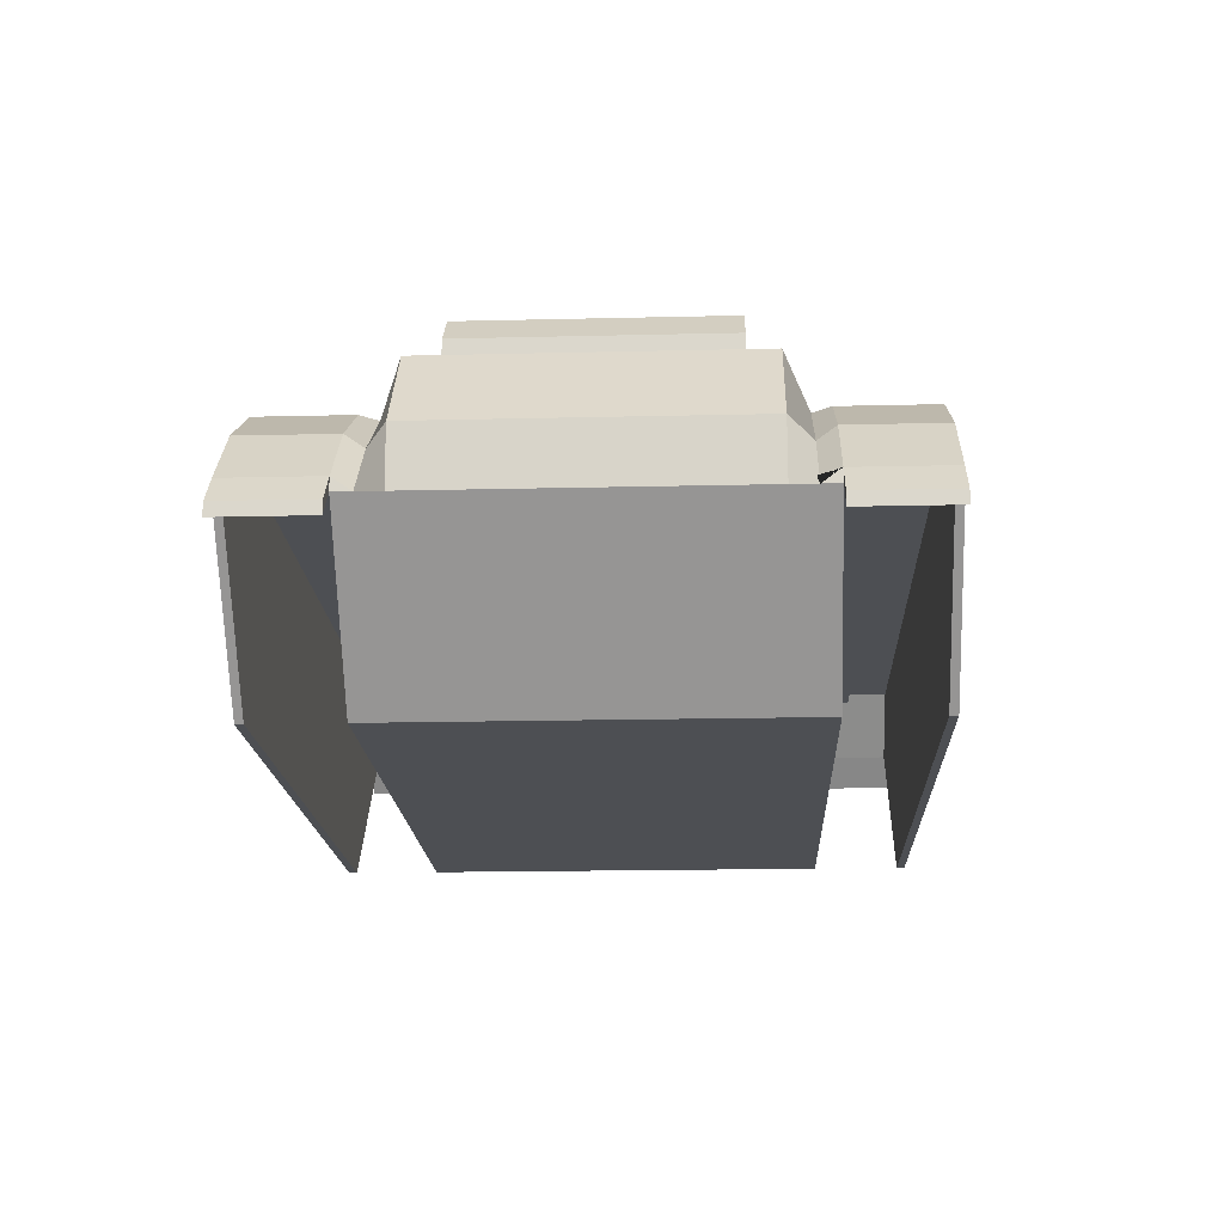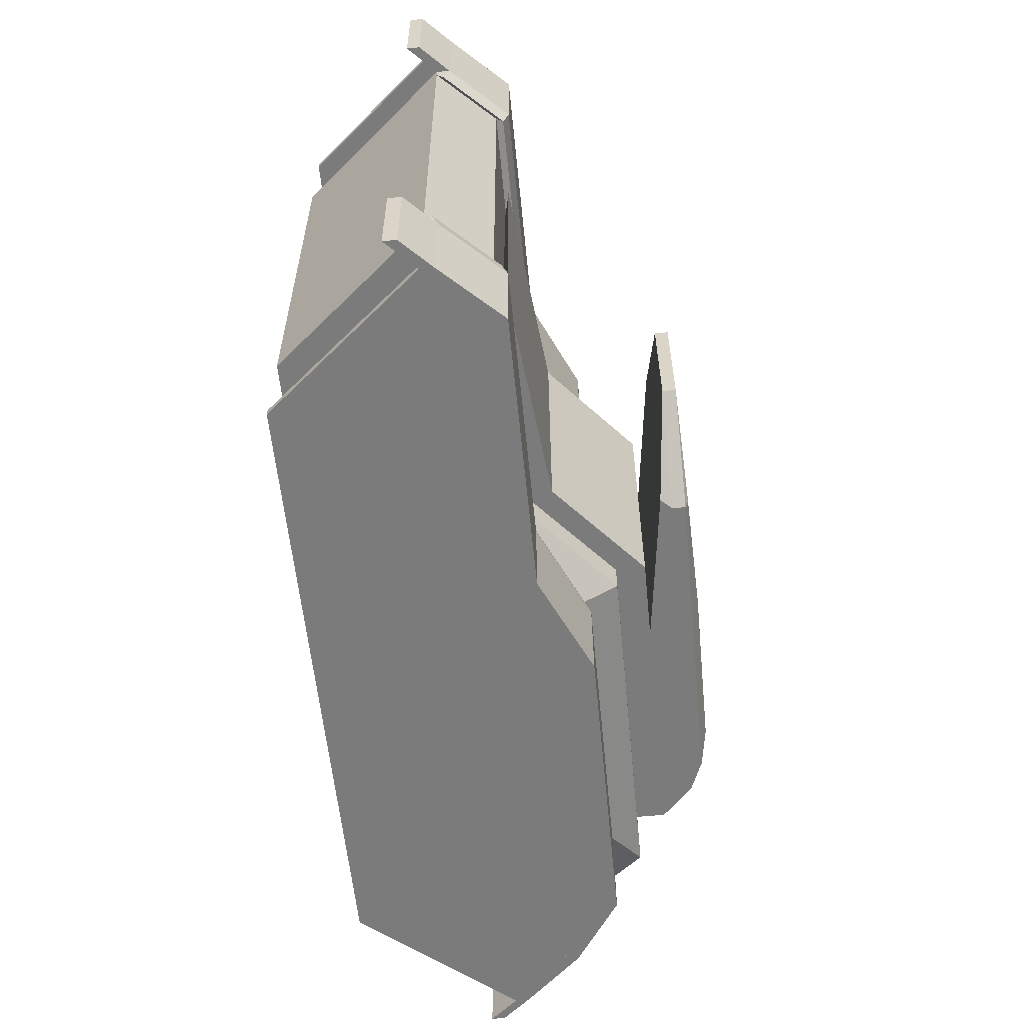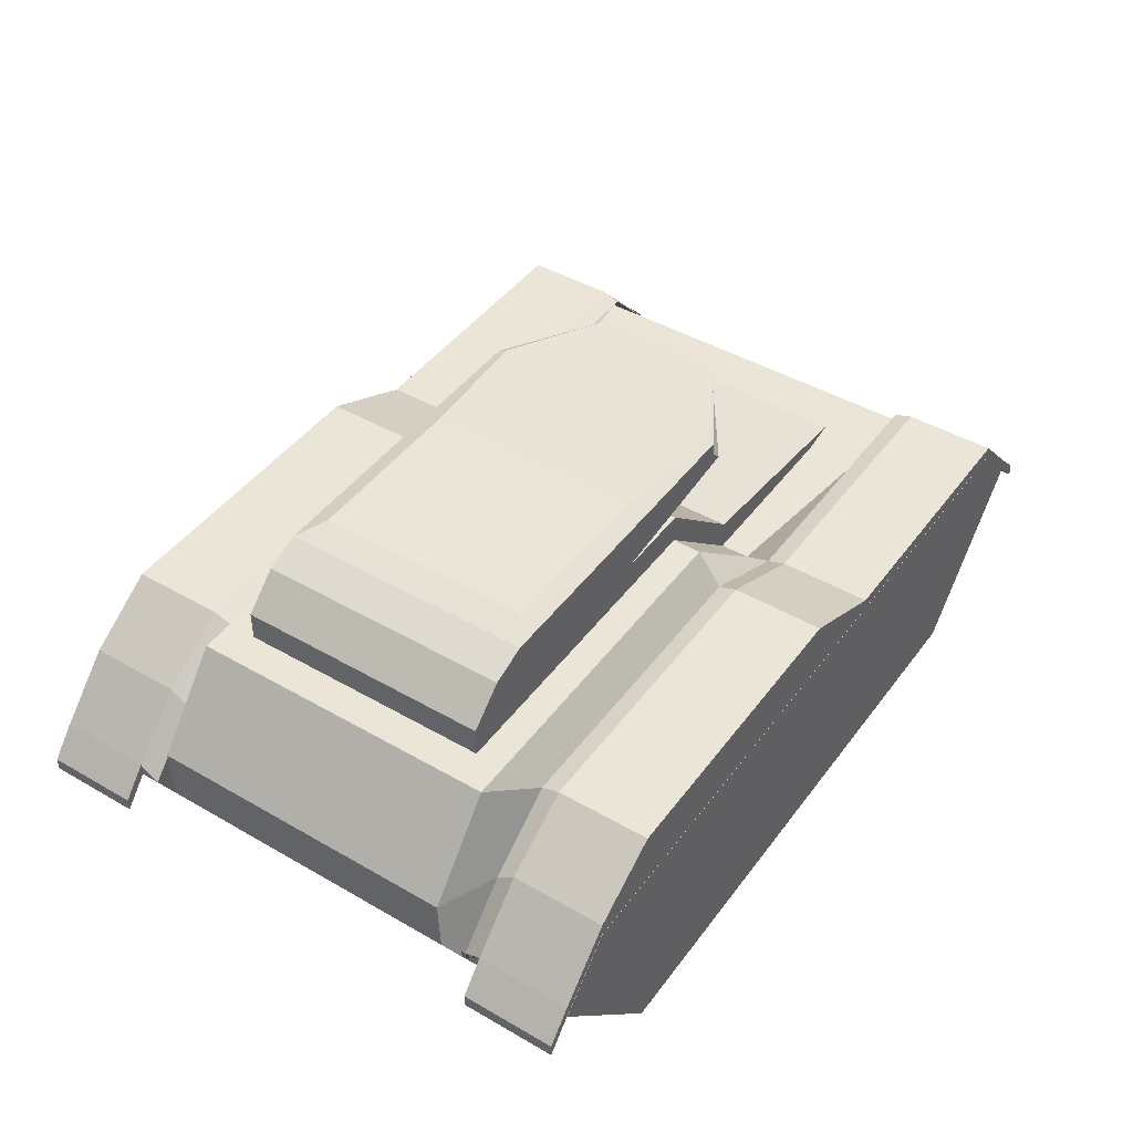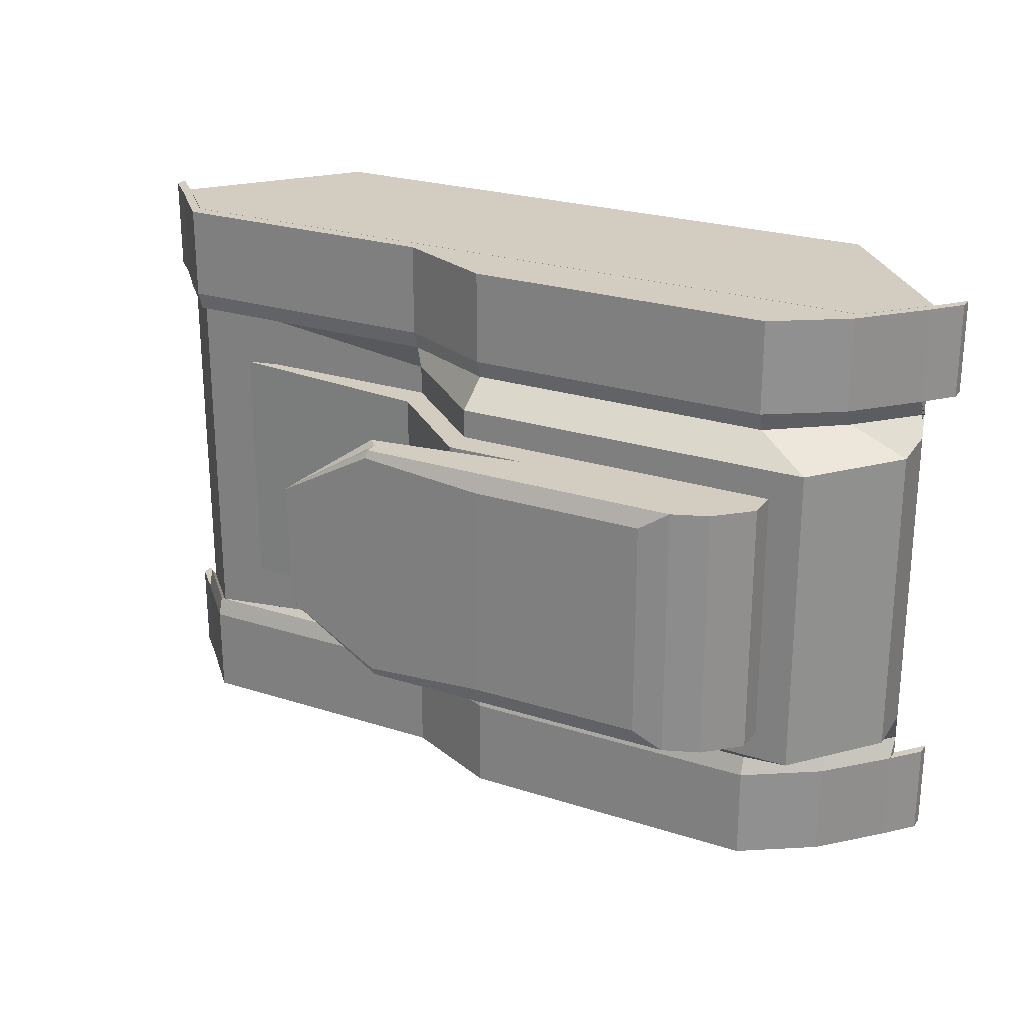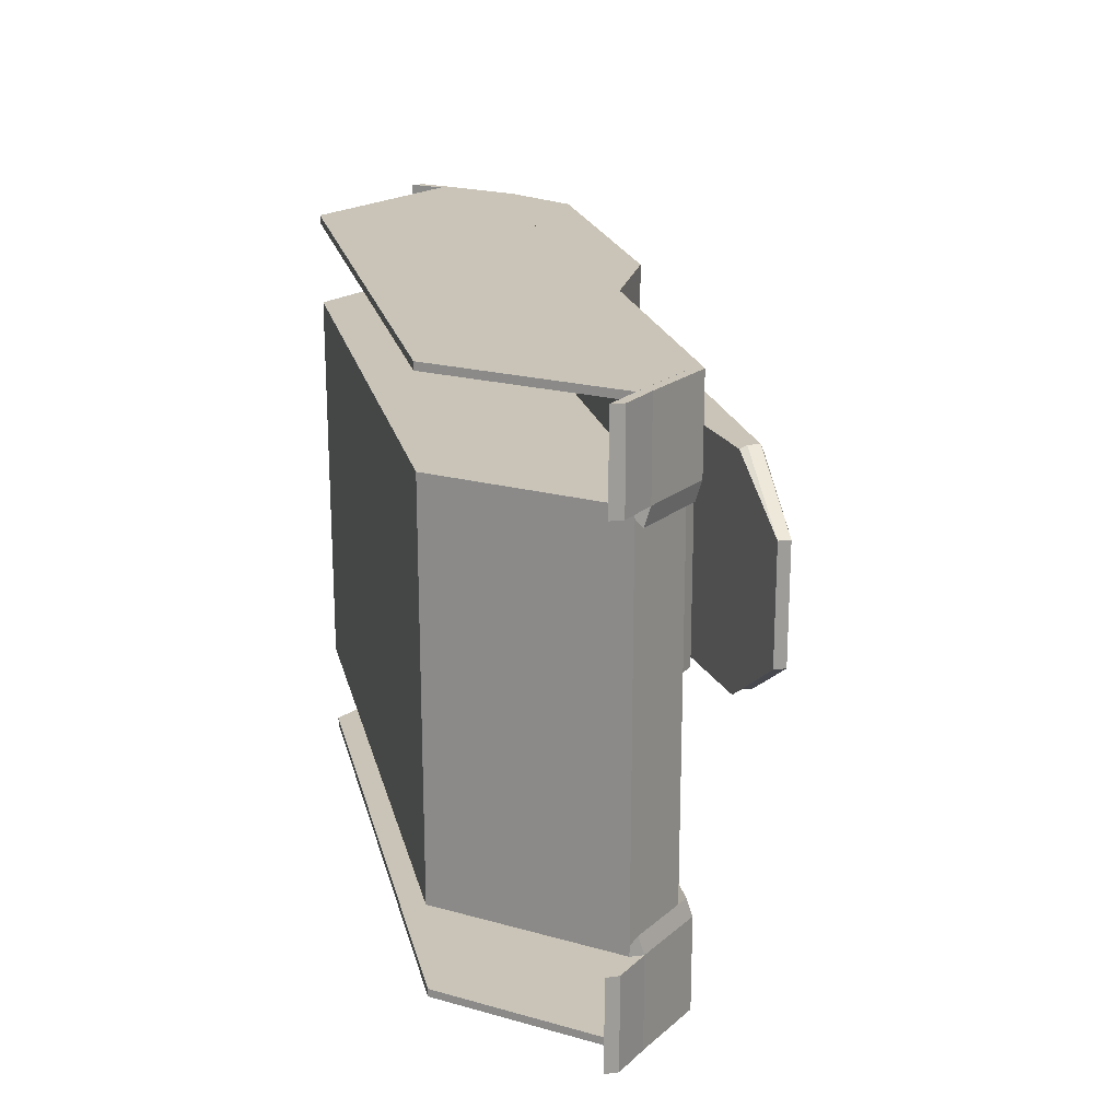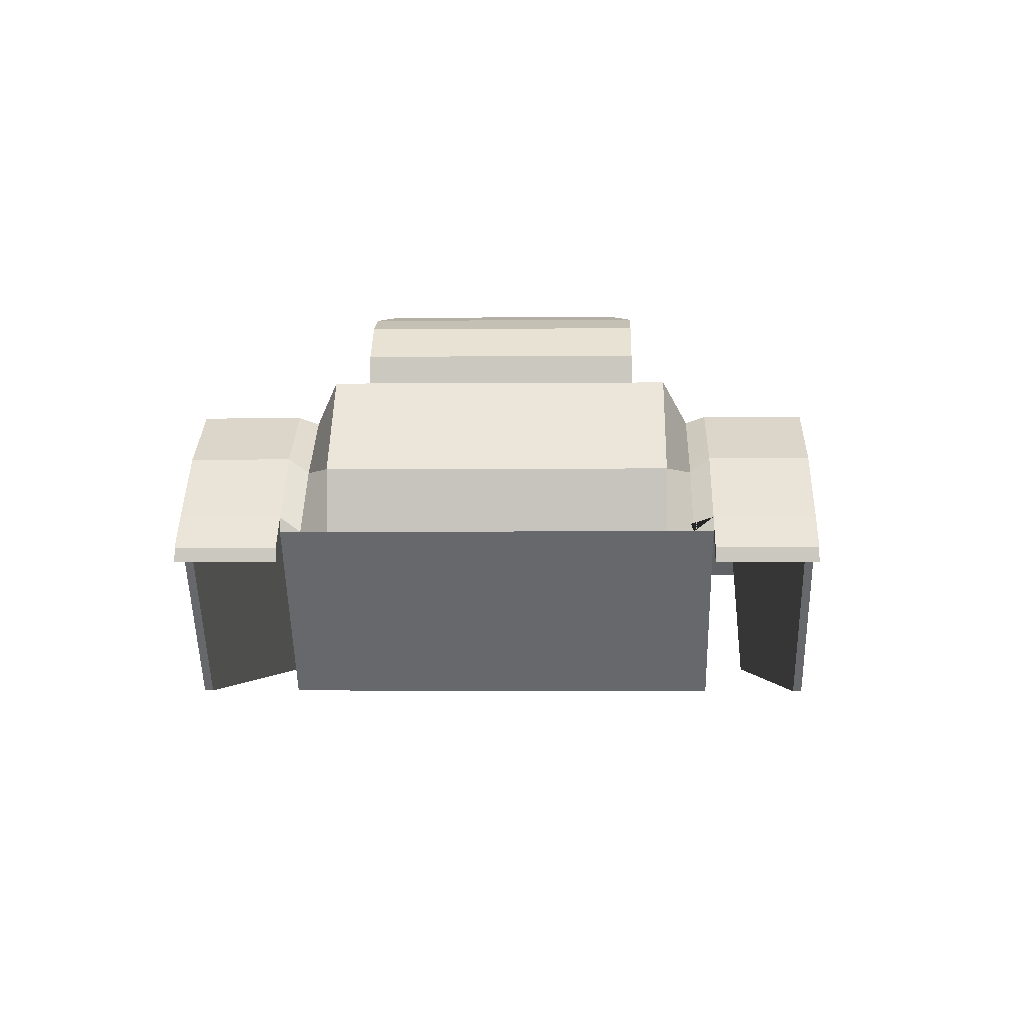
<metadata>
{"format":"obj","ext":"obj","renderer":"f3d","projection":"perspective","resolution":1024,"background":"white","views":[{"elev":-17.8,"azim":-87.3,"up":"+Y"},{"elev":-58.4,"azim":95.6,"up":"+Z"},{"elev":44.4,"azim":-56.0,"up":"+Y"},{"elev":24.6,"azim":-152.2,"up":"+Z"},{"elev":20.0,"azim":77.2,"up":"+Z"},{"elev":-2.6,"azim":-88.1,"up":"+Y"}]}
</metadata>
<code>
o Body
v 0.9084 0.36 -0.4
v 0.64 0.04 -0.4
v 0.9084 0.36 0.4
v 0.64 0.04 0.4
v -0.9084 0.36 -0.3301
v -0.64 0.04 -0.4
v -0.9084 0.36 0.3302
v -0.64 0.04 0.4
v 0.7934 0.4815 0.4
v -0.9134 0.4815 0.3302
v 0.7934 0.4815 -0.4
v -0.9134 0.4815 -0.3301
v 0.64 0.04 -0.4213
v -0.64 0.04 -0.4213
v 0.9084 0.36 -0.4213
v -0.9084 0.36 -0.4213
v -0.7934 0.4815 -0.4213
v 0.7934 0.4815 -0.4213
v -0.64 0.04 0.4201
v -0.9084 0.36 0.4201
v 0.9084 0.36 0.4201
v 0.64 0.04 0.4201
v 0.7934 0.4815 0.4201
v -0.7934 0.4815 0.4201
v 0.7934 0.4968 0.3821
v 0.7934 0.5094 0.4201
v -0.7934 0.4813 0.3821
v 0.9084 0.3753 0.3821
v -0.9084 0.3598 0.3821
v -0.7934 0.5094 0.4201
v 0.9084 0.3879 0.4201
v -0.9084 0.3879 0.4201
v -0.7934 0.4815 -0.3815
v 0.7934 0.4968 -0.3815
v -0.9084 0.36 -0.3815
v 0.9084 0.3753 -0.3815
v -0.7934 0.5094 -0.4213
v 0.7934 0.5094 -0.4213
v -0.9084 0.3879 -0.4213
v 0.9084 0.3879 -0.4213
v -0.7934 0.4815 -0.6164
v 0.7934 0.4815 -0.6164
v -0.9084 0.36 -0.6164
v 0.9084 0.36 -0.6164
v -0.7934 0.5094 -0.6164
v 0.7934 0.5094 -0.6164
v -0.9084 0.3879 -0.6164
v 0.9084 0.3879 -0.6164
v 0.9084 0.3879 0.6166
v 0.9084 0.36 0.6166
v 0.7934 0.4815 0.6166
v -0.7934 0.4815 0.6166
v -0.9084 0.36 0.6166
v 0.7934 0.5094 0.6166
v -0.7934 0.5094 0.6166
v -0.9084 0.3879 0.6166
v 0.9084 0.36 -0.6164
v 0.9084 0.36 -0.4213
v 0.9084 0.3879 -0.4213
v -0.9084 0.3879 -0.4213
v -0.9084 0.36 -0.4213
v 0.9084 0.3879 -0.6164
v -0.9084 0.3879 -0.6164
v -0.9084 0.36 -0.6164
v 0.9684 0.3 -0.6164
v 0.9684 0.3 -0.4213
v 0.9684 0.3279 -0.4213
v 0.9684 0.3279 -0.6164
v 0.9684 0.3279 0.4201
v 0.9684 0.3 0.4201
v 0.9684 0.3279 0.6166
v 0.9684 0.3 0.6166
v -0.9604 0.3279 0.4201
v -0.9604 0.3279 0.6166
v -0.9604 0.3 0.4201
v -0.9604 0.3 0.6166
v -0.9604 0.3279 -0.4213
v -0.9604 0.3 -0.4213
v -0.9604 0.3279 -0.6164
v -0.9604 0.3 -0.6164
v -0.7932 0.4813 0.6003
v 0.7937 0.4813 0.6003
v 0.6403 0.03984 0.6003
v 0.9086 0.3598 0.6003
v -0.9081 0.3598 0.6003
v -0.6397 0.03984 0.6003
v -0.7932 0.4813 0.6168
v -0.9081 0.3598 0.6168
v 0.9086 0.3598 0.6168
v 0.7937 0.4813 0.6168
v -0.6397 0.03984 0.6168
v 0.6403 0.03984 0.6168
v -0.7936 0.4813 -0.6165
v 0.7933 0.4813 -0.6165
v 0.6398 0.03981 -0.6165
v 0.9082 0.3598 -0.6165
v -0.9086 0.3598 -0.6165
v -0.6402 0.03981 -0.6165
v -0.7936 0.4813 -0.6
v -0.9086 0.3598 -0.6
v 0.9082 0.3598 -0.6
v 0.7933 0.4813 -0.6
v -0.6402 0.03981 -0.6
v 0.6398 0.03981 -0.6
v 0 0.04 -0.4
v 0 0.04 0.4
v 0 0.6651 0.3302
v 0 0.6651 -0.3301
v 0 0.04 -0.4213
v 0 0.36 -0.4213
v 0 0.4815 -0.4213
v 0 0.36 0.4201
v 0 0.04 0.4201
v 0 0.4815 0.4201
v 0 0.5937 0.3821
v 0 0.6062 0.4201
v 0 0.5936 -0.3815
v 0 0.6063 -0.4213
v 0 0.4815 -0.6164
v 0 0.6063 -0.6164
v 0 0.4815 0.6166
v 0 0.6062 0.6166
v 0.1704 0.04 0.4
v 0.2112 0.4815 -0.3301
v 0.2418 0.36 -0.4213
v 0.2112 0.4815 -0.4213
v 0.1704 0.04 0.4201
v 0.2112 0.4968 -0.3815
v 0.2112 0.5094 -0.4213
v 0.2112 0.4815 -0.6164
v 0.2112 0.5094 -0.6164
v 0.1704 0.04 -0.4
v 0.2112 0.4815 0.3302
v 0.1704 0.04 -0.4213
v 0.2418 0.36 0.4201
v 0.2112 0.4815 0.4201
v 0.2112 0.4968 0.3821
v 0.2112 0.5094 0.4201
v 0.2112 0.4815 0.6166
v 0.2112 0.5094 0.6166
v -0.5196 0.04 -0.4
v -0.7642 0.6651 0.3302
v -0.5196 0.04 -0.4213
v -0.7376 0.36 0.4201
v -0.6442 0.4815 0.4201
v -0.6442 0.5937 0.3821
v -0.6442 0.6062 0.4201
v -0.6442 0.4815 0.6166
v -0.6442 0.6062 0.6166
v -0.5196 0.04 0.4
v -0.7642 0.6651 -0.3301
v -0.7376 0.36 -0.4213
v -0.6442 0.4815 -0.4213
v -0.5196 0.04 0.4201
v -0.6442 0.5936 -0.3815
v -0.6442 0.6063 -0.4213
v -0.6442 0.4815 -0.6164
v -0.6442 0.6063 -0.6164
v 0.6478 0.4208 0.5047
v 0.6478 0.4208 -0.2953
v 0.06561 0.4208 -0.2953
v 0.06561 0.4208 0.5047
v 0.602 0.4815 0.2687
v 0.602 0.4815 -0.2687
v 0.2109 0.4815 -0.2687
v 0.2109 0.4815 0.2687
v 0.6678 0.4965 -0.2687
v 0.6678 0.4965 0.2687
v 0.2109 0.5448 -0.2687
v 0.2109 0.5448 0.2687
v 0.000831 0.6649 -0.2687
v 0.000831 0.6649 0.2687
v 0.000831 0.7282 -0.2687
v 0.000831 0.7282 0.2687
v -0.1743 0.6649 -0.2687
v -0.1743 0.6649 0.2687
v -0.1743 0.7282 -0.2687
v -0.1743 0.7282 0.2687
v -0.6938 0.6649 -0.2687
v -0.6938 0.6649 0.2687
v -0.6938 0.7282 -0.2687
v -0.6938 0.7282 0.2687
v -0.6224 0.7952 -0.2687
v -0.6224 0.7952 0.2687
v -0.1218 0.8387 -0.2307
v -0.1218 0.8387 0.2307
v -0.4876 0.8387 -0.2307
v -0.5485 0.8235 -0.2687
v -0.5485 0.8235 0.2687
v -0.4876 0.8387 0.2307
v 0.1448 0.7952 -0.2687
v 0.3567 0.7952 -0.1363
v 0.1675 0.7713 -0.2687
v 0.3567 0.7952 0.1363
v 0.1448 0.7952 0.2687
v 0.1675 0.7713 0.2687
v 0.3567 0.8235 -0.1363
v 0.1448 0.8235 -0.2687
v 0.1481 0.8302 -0.2521
v 0.1448 0.8235 0.2687
v 0.3567 0.8235 0.1363
v 0.1481 0.8302 0.2521
f 124 11 34 128
f 7 8 19 20
f 8 7 5 6
f 132 2 4 123
f 2 1 3 4
f 1 2 13 15
f 151 12 10 142
f 3 9 25 28
f 5 7 10 12
f 3 1 11 9
f 152 16 17 153
f 134 125 15 13
f 6 5 16 14
f 141 6 14 143
f 47 43 64 63
f 11 1 36 34
f 154 144 20 19
f 135 21 23 136
f 147 30 55 149
f 21 3 28 31
f 123 4 22 127
f 4 3 21 22
f 28 25 26 31
f 146 27 30 147
f 27 29 32 30
f 31 49 71 69
f 30 32 56 55
f 142 10 27 146
f 7 20 32 29
f 10 7 29 27
f 35 33 37 39
f 34 36 40 38
f 128 34 38 129
f 153 17 41 157
f 16 5 35 39
f 1 15 40 36
f 5 12 33 35
f 15 18 42 44
f 44 42 46 48
f 157 41 45 158
f 41 43 47 45
f 39 37 45 47
f 39 47 63 60
f 17 16 43 41
f 38 40 48 46
f 129 38 46 131
f 51 50 49 54
f 53 52 55 56
f 139 51 54 140
f 23 21 50 51
f 20 53 76 75
f 31 26 54 49
f 20 24 52 53
f 136 23 51 139
f 60 63 79 77
f 62 59 67 68
f 44 48 62 57
f 15 44 57 58
f 48 40 59 62
f 43 16 61 64
f 16 39 60 61
f 40 15 58 59
f 67 66 65 68
f 57 62 68 65
f 59 58 66 67
f 58 57 65 66
f 70 69 71 72
f 21 31 69 70
f 49 50 72 71
f 50 21 70 72
f 73 75 76 74
f 56 32 73 74
f 32 20 75 73
f 53 56 74 76
f 78 77 79 80
f 64 61 78 80
f 63 64 80 79
f 61 60 77 78
f 85 81 82 84
f 83 86 85 84
f 88 89 90 87
f 92 89 88 91
f 84 82 90 89
f 85 86 91 88
f 82 81 87 90
f 81 85 88 87
f 83 84 89 92
f 86 83 92 91
f 97 93 94 96
f 95 98 97 96
f 100 101 102 99
f 104 101 100 103
f 97 98 103 100
f 95 96 101 104
f 98 95 104 103
f 145 114 121 148
f 148 121 122 149
f 156 118 120 158
f 130 119 120 131
f 126 111 119 130
f 155 117 118 156
f 133 107 115 137
f 137 115 116 138
f 150 106 113 154
f 138 116 122 140
f 144 112 114 145
f 127 135 112 113
f 132 105 109 134
f 143 152 110 109
f 125 110 111 126
f 124 108 107 133
f 141 105 106 150
f 151 108 117 155
f 11 124 133 9
f 15 125 126 18
f 2 132 134 13
f 22 21 135 127
f 26 138 140 54
f 25 137 138 26
f 9 133 137 25
f 18 126 130 42
f 42 130 131 46
f 114 136 139 121
f 121 139 140 122
f 118 129 131 120
f 117 128 129 118
f 106 123 127 113
f 112 135 136 114
f 109 110 125 134
f 105 132 123 106
f 108 124 128 117
f 12 151 155 33
f 6 141 150 8
f 14 16 152 143
f 20 144 145 24
f 8 150 154 19
f 33 155 156 37
f 37 156 158 45
f 52 148 149 55
f 24 145 148 52
f 119 157 158 120
f 111 153 157 119
f 107 142 146 115
f 115 146 147 116
f 116 147 149 122
f 113 112 144 154
f 105 141 143 109
f 110 152 153 111
f 108 151 142 107
f 160 161 162 159
f 164 163 166 165
f 167 169 170 168
f 163 164 167 168
f 169 165 171 173
f 164 165 169 167
f 166 163 168 170
f 172 174 178 176
f 170 169 173 174
f 165 166 172 171
f 166 170 174 172
f 177 175 179 181
f 171 172 176 175
f 173 171 175 177
f 174 173 177 178
f 179 180 182 181
f 184 195 200 189
f 176 178 182 180
f 175 176 180 179
f 183 184 189 188
f 181 182 184 183
f 187 185 199 198 188
f 191 183 188 198
f 177 181 183 191 193
f 182 178 196 195 184
f 186 185 187 190
f 189 200 202 186 190
f 188 189 190 187
f 185 186 202 201 197 199
f 178 177 193 192 194 196
f 191 192 193
f 194 195 196
f 197 198 199
f 200 201 202
f 200 195 194 201
f 191 198 197 192
f 194 192 197 201

</code>
